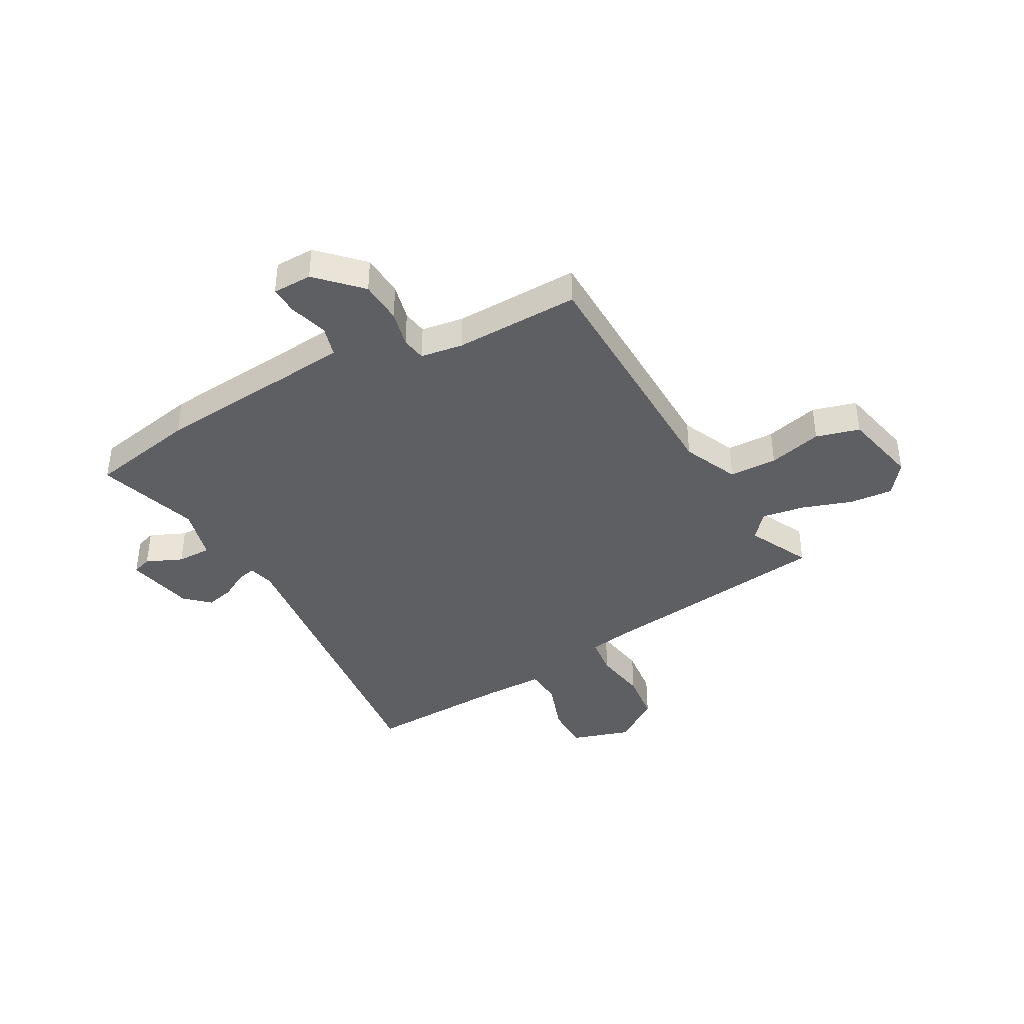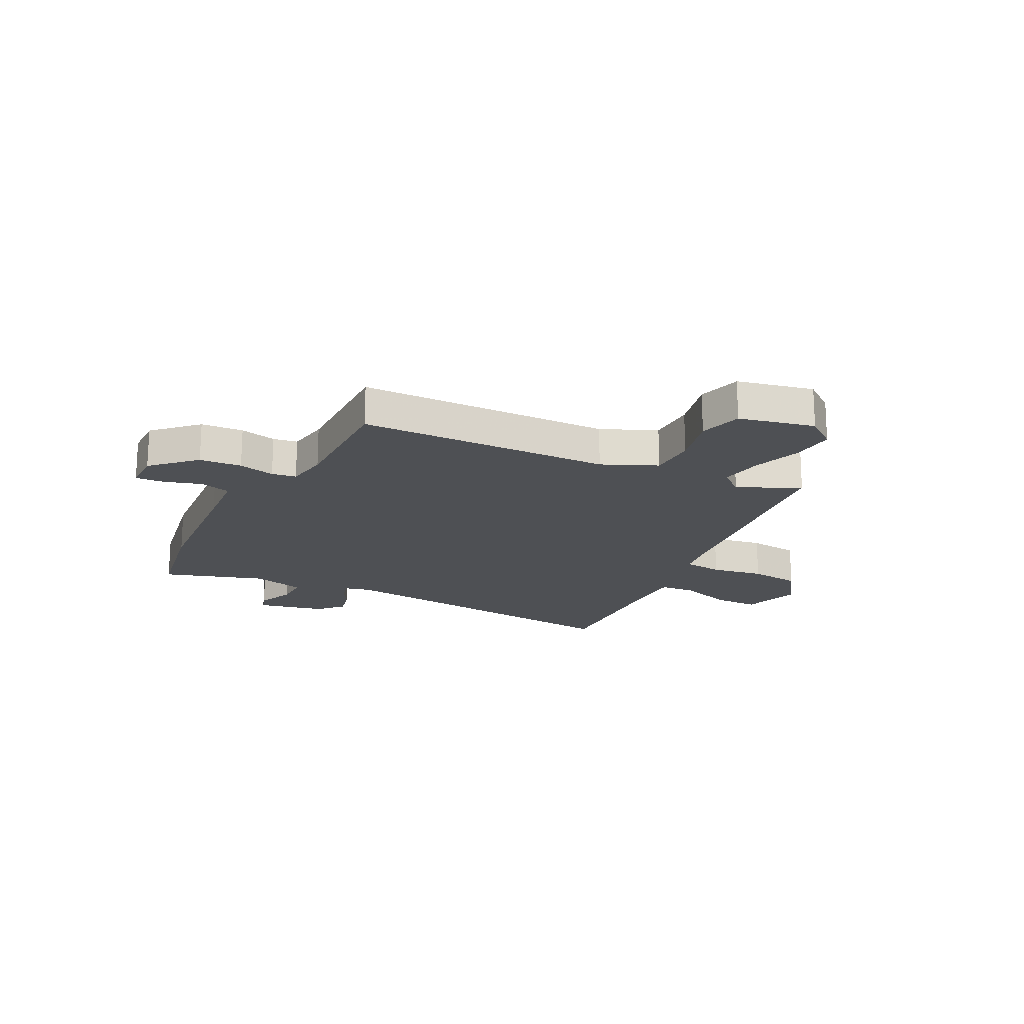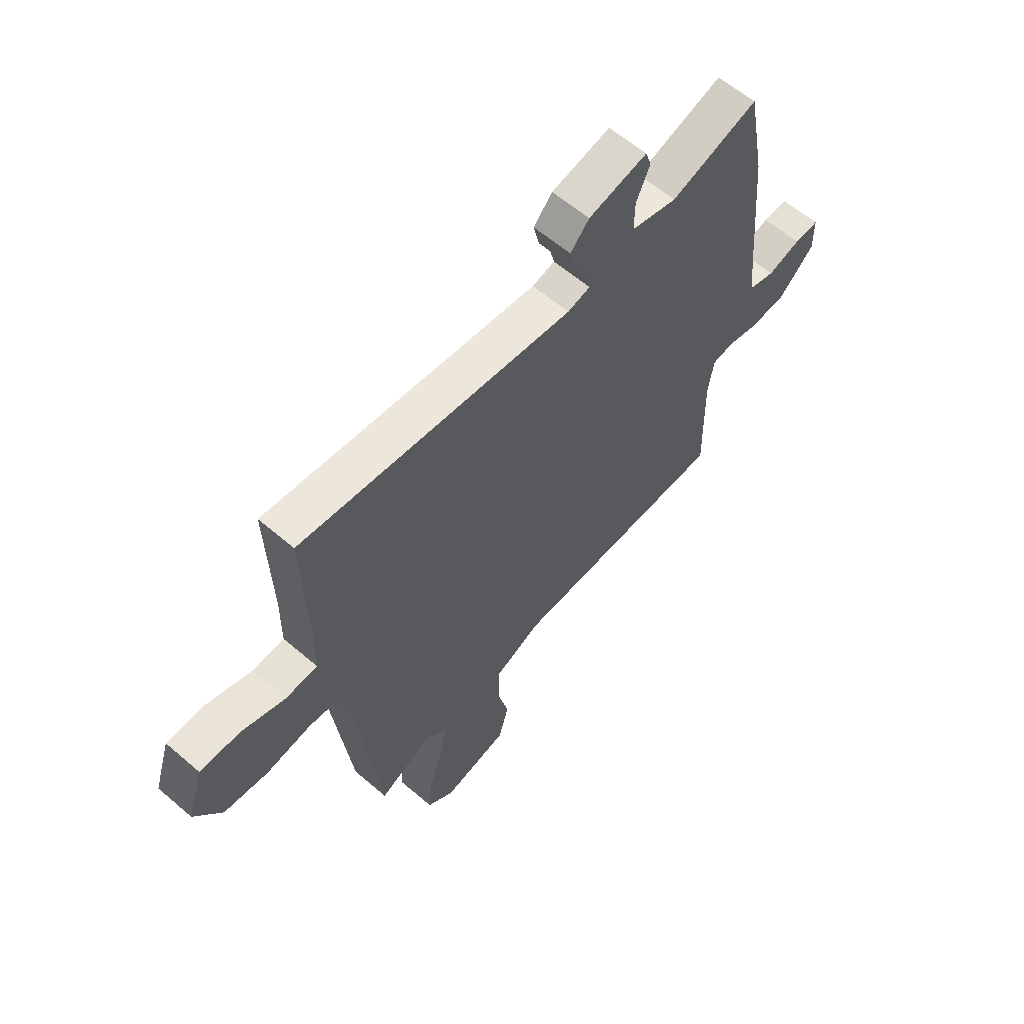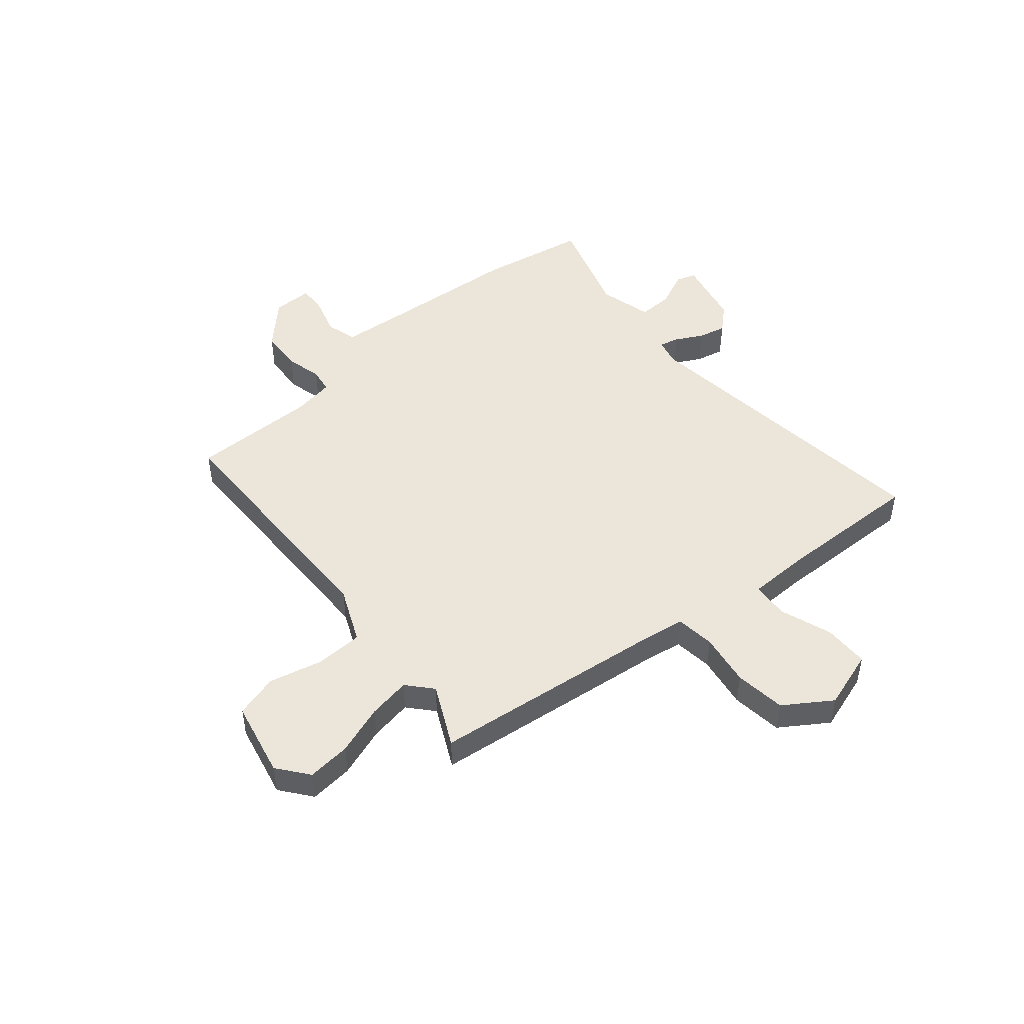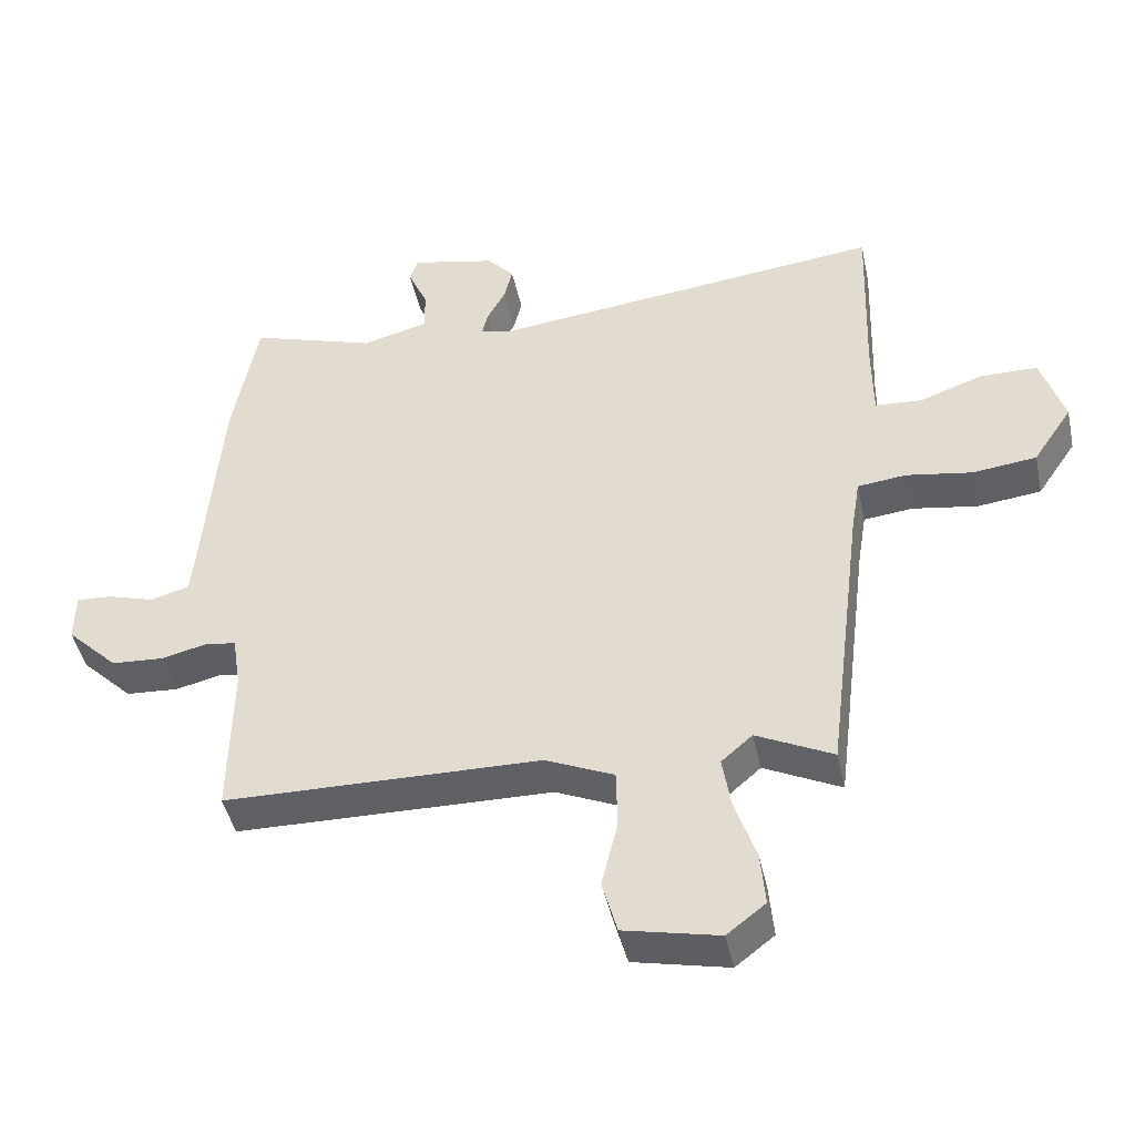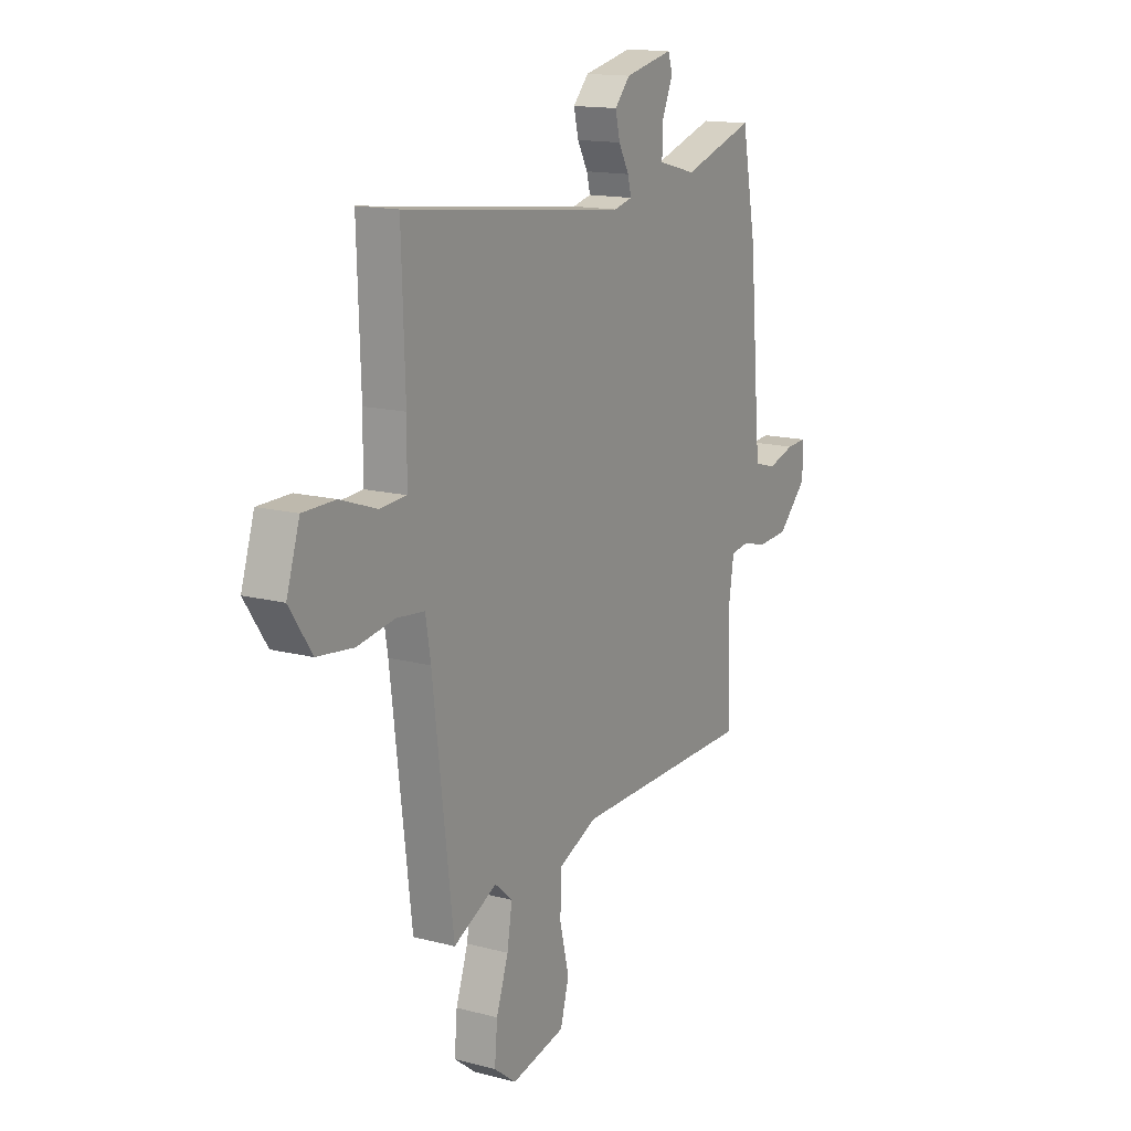
<metadata>
{"format":"obj","ext":"obj","renderer":"f3d","projection":"perspective","resolution":1024,"background":"white","views":[{"elev":-40.5,"azim":119.1,"up":"+Y"},{"elev":-18.9,"azim":152.9,"up":"+Y"},{"elev":60.4,"azim":-48.7,"up":"+Z"},{"elev":48.2,"azim":-130.5,"up":"+Y"},{"elev":-44.9,"azim":-167.9,"up":"+Z"},{"elev":14.7,"azim":-60.3,"up":"+Z"}]}
</metadata>
<code>
v -0.41 0.07 -0.523
v -0.463 0.07 -0.091
v -0.476 0.07 -0.011
v -0.548 0.07 -0.003
v -0.645 0.07 -0.019
v -0.739 0.07 -0.008
v -0.797 0.07 0.078
v -0.763 0.07 0.186
v -0.679 0.07 0.187
v -0.584 0.07 0.154
v -0.516 0.07 0.159
v -0.515 0.07 0.272
v -0.524 0.07 0.54
v 0.057 0.07 0.475
v 0.105 0.07 0.487
v 0.096 0.07 0.523
v 0.069 0.07 0.572
v 0.057 0.07 0.623
v 0.097 0.07 0.667
v 0.222 0.07 0.695
v 0.234 0.07 0.659
v 0.205 0.07 0.593
v 0.204 0.07 0.53
v 0.302 0.07 0.505
v 0.488 0.07 0.565
v 0.525 0.07 0.368
v 0.547 0.07 0.104
v 0.557 0.07 -0.006
v 0.614 0.07 -0.022
v 0.684 0.07 -0.001
v 0.736 0.07 0.002
v 0.737 0.07 -0.071
v 0.661 0.07 -0.146
v 0.583 0.07 -0.151
v 0.516 0.07 -0.135
v 0.471 0.07 -0.142
v 0.459 0.07 -0.22
v 0.463 0.07 -0.45
v -0.004 0.07 -0.459
v -0.105 0.07 -0.504
v -0.107 0.07 -0.592
v -0.083 0.07 -0.69
v -0.105 0.07 -0.77
v -0.245 0.07 -0.801
v -0.302 0.07 -0.757
v -0.295 0.07 -0.677
v -0.264 0.07 -0.586
v -0.251 0.07 -0.507
v -0.297 0.07 -0.467
v -0.41 0 -0.523
v -0.463 0 -0.091
v -0.476 0 -0.011
v -0.548 0 -0.003
v -0.645 0 -0.019
v -0.739 0 -0.008
v -0.797 0 0.078
v -0.763 0 0.186
v -0.679 0 0.187
v -0.584 0 0.154
v -0.516 0 0.159
v -0.515 0 0.272
v -0.524 0 0.54
v 0.057 0 0.475
v 0.105 0 0.487
v 0.096 0 0.523
v 0.069 0 0.572
v 0.057 0 0.623
v 0.097 0 0.667
v 0.222 0 0.695
v 0.234 0 0.659
v 0.205 0 0.593
v 0.204 0 0.53
v 0.302 0 0.505
v 0.488 0 0.565
v 0.525 0 0.368
v 0.547 0 0.104
v 0.557 0 -0.006
v 0.614 0 -0.022
v 0.684 0 -0.001
v 0.736 0 0.002
v 0.737 0 -0.071
v 0.661 0 -0.146
v 0.583 0 -0.151
v 0.516 0 -0.135
v 0.471 0 -0.142
v 0.459 0 -0.22
v 0.463 0 -0.45
v -0.004 0 -0.459
v -0.105 0 -0.504
v -0.107 0 -0.592
v -0.083 0 -0.69
v -0.105 0 -0.77
v -0.245 0 -0.801
v -0.302 0 -0.757
v -0.295 0 -0.677
v -0.264 0 -0.586
v -0.251 0 -0.507
v -0.297 0 -0.467
f 45 46 47
f 44 45 47
f 43 44 47
f 42 43 47
f 41 42 47
f 40 41 47 48
f 39 40 48 49
f 37 38 39
f 36 37 39 49
f 33 34 35
f 32 33 35
f 31 32 35
f 30 31 35
f 29 30 35
f 28 29 35 36
f 27 28 36 49
f 49 1 2
f 27 49 2
f 26 27 2
f 25 26 2
f 24 25 2
f 20 21 22
f 19 20 22
f 18 19 22
f 17 18 22
f 16 17 22
f 15 16 22 23
f 12 13 14
f 11 12 14 15
f 8 9 10
f 7 8 10
f 6 7 10
f 5 6 10
f 4 5 10
f 3 4 10 11
f 24 2 3
f 23 24 3
f 15 23 3
f 3 11 15
f 96 95 94
f 96 94 93
f 96 93 92
f 96 92 91
f 96 91 90
f 97 96 90 89
f 98 97 89 88
f 88 87 86
f 98 88 86 85
f 84 83 82
f 84 82 81
f 84 81 80
f 84 80 79
f 84 79 78
f 85 84 78 77
f 98 85 77 76
f 51 50 98
f 51 98 76
f 51 76 75
f 51 75 74
f 51 74 73
f 71 70 69
f 71 69 68
f 71 68 67
f 71 67 66
f 71 66 65
f 72 71 65 64
f 63 62 61
f 64 63 61 60
f 59 58 57
f 59 57 56
f 59 56 55
f 59 55 54
f 59 54 53
f 60 59 53 52
f 52 51 73
f 52 73 72
f 52 72 64
f 64 60 52
f 1 50 51 2
f 2 51 52 3
f 3 52 53 4
f 4 53 54 5
f 5 54 55 6
f 6 55 56 7
f 7 56 57 8
f 8 57 58 9
f 9 58 59 10
f 10 59 60 11
f 11 60 61 12
f 12 61 62 13
f 13 62 63 14
f 14 63 64 15
f 15 64 65 16
f 16 65 66 17
f 17 66 67 18
f 18 67 68 19
f 19 68 69 20
f 20 69 70 21
f 21 70 71 22
f 22 71 72 23
f 23 72 73 24
f 24 73 74 25
f 25 74 75 26
f 26 75 76 27
f 27 76 77 28
f 28 77 78 29
f 29 78 79 30
f 30 79 80 31
f 31 80 81 32
f 32 81 82 33
f 33 82 83 34
f 34 83 84 35
f 35 84 85 36
f 36 85 86 37
f 37 86 87 38
f 38 87 88 39
f 39 88 89 40
f 40 89 90 41
f 41 90 91 42
f 42 91 92 43
f 43 92 93 44
f 44 93 94 45
f 45 94 95 46
f 46 95 96 47
f 47 96 97 48
f 48 97 98 49
f 49 98 50 1

</code>
